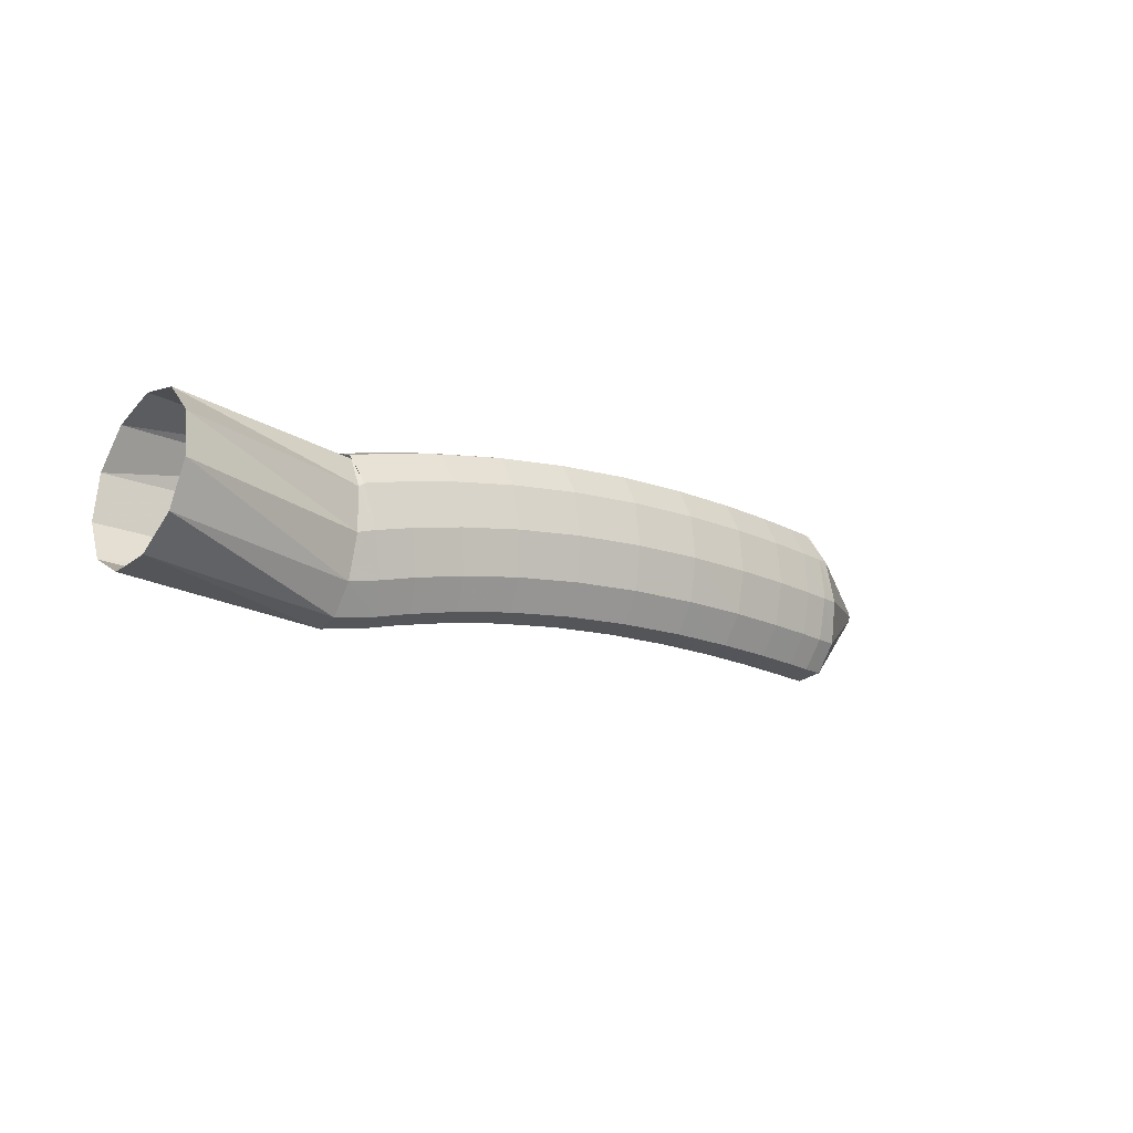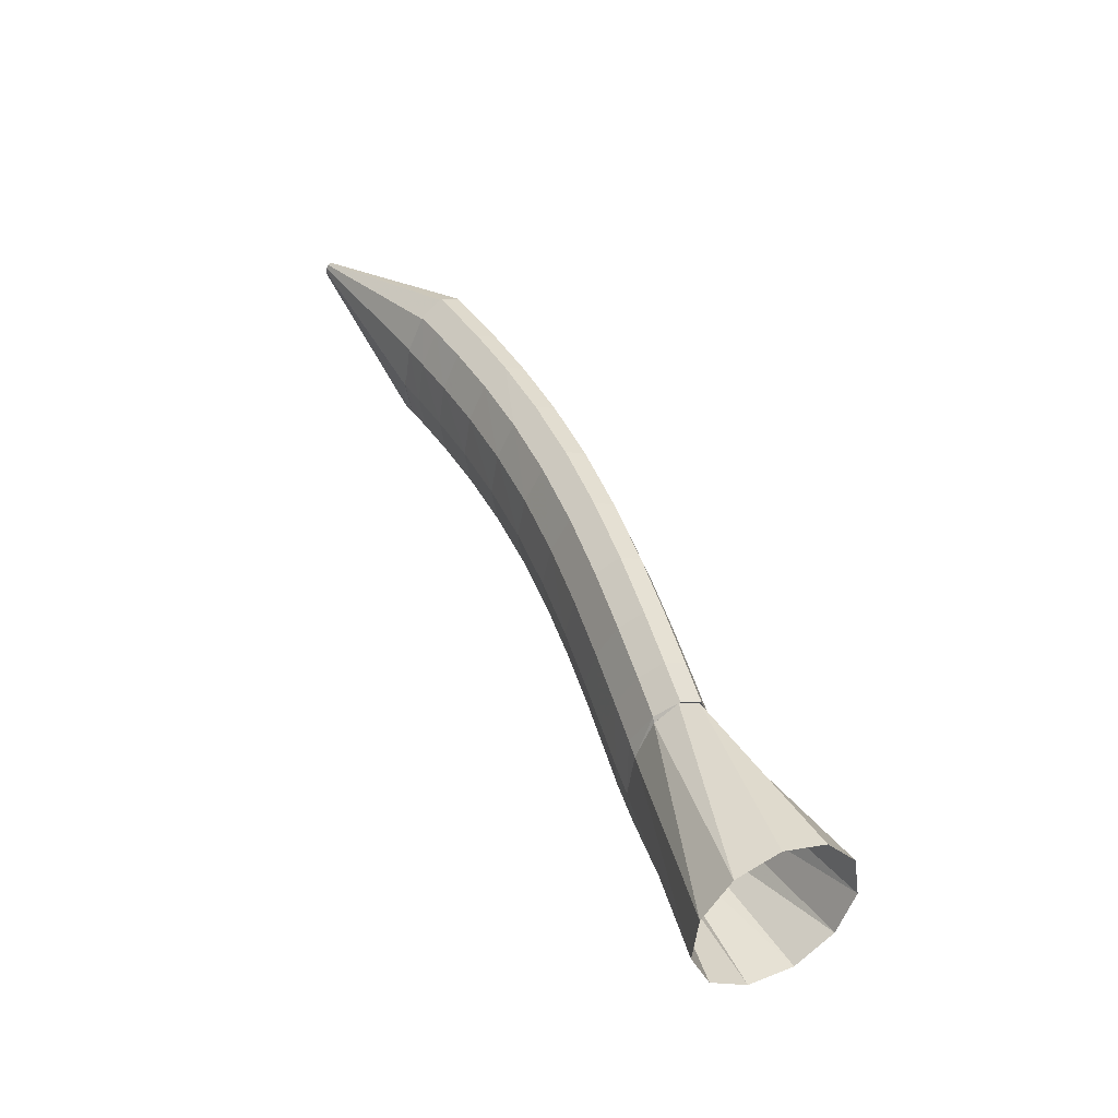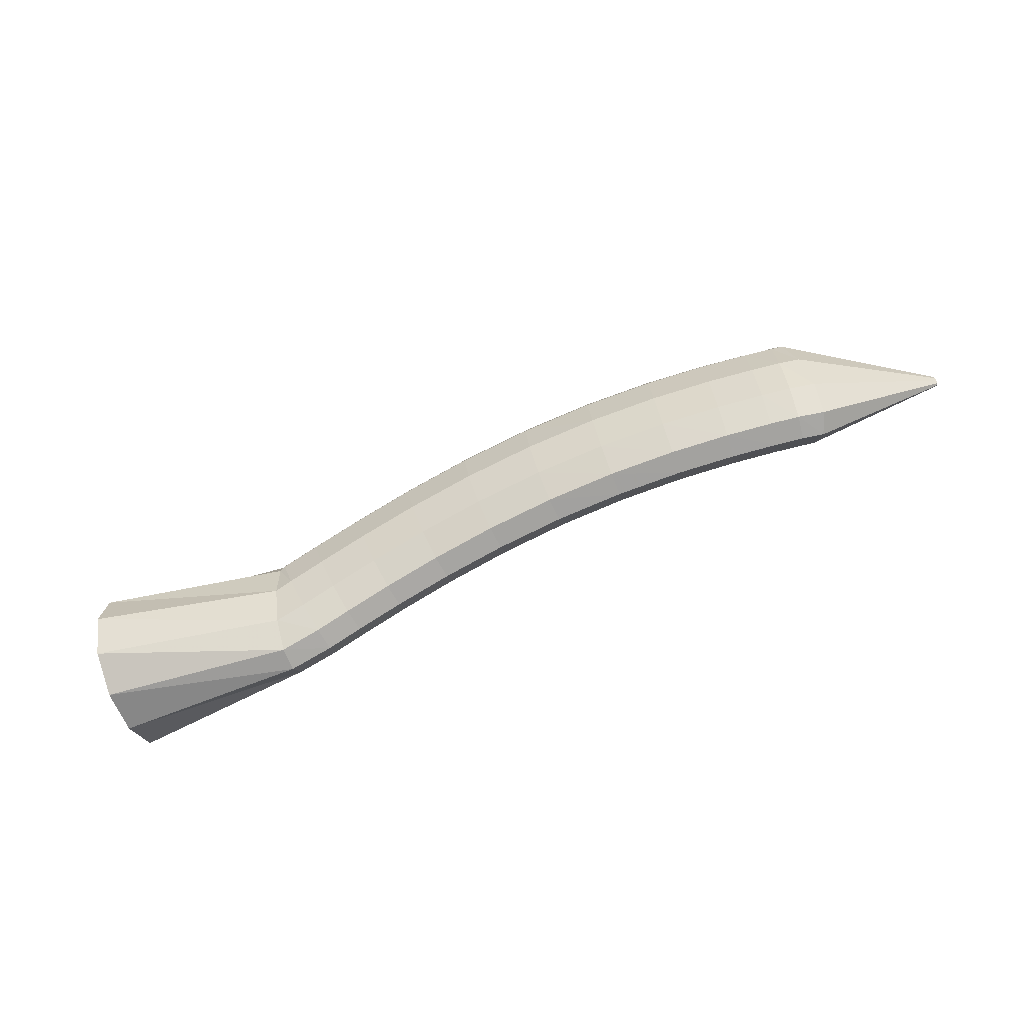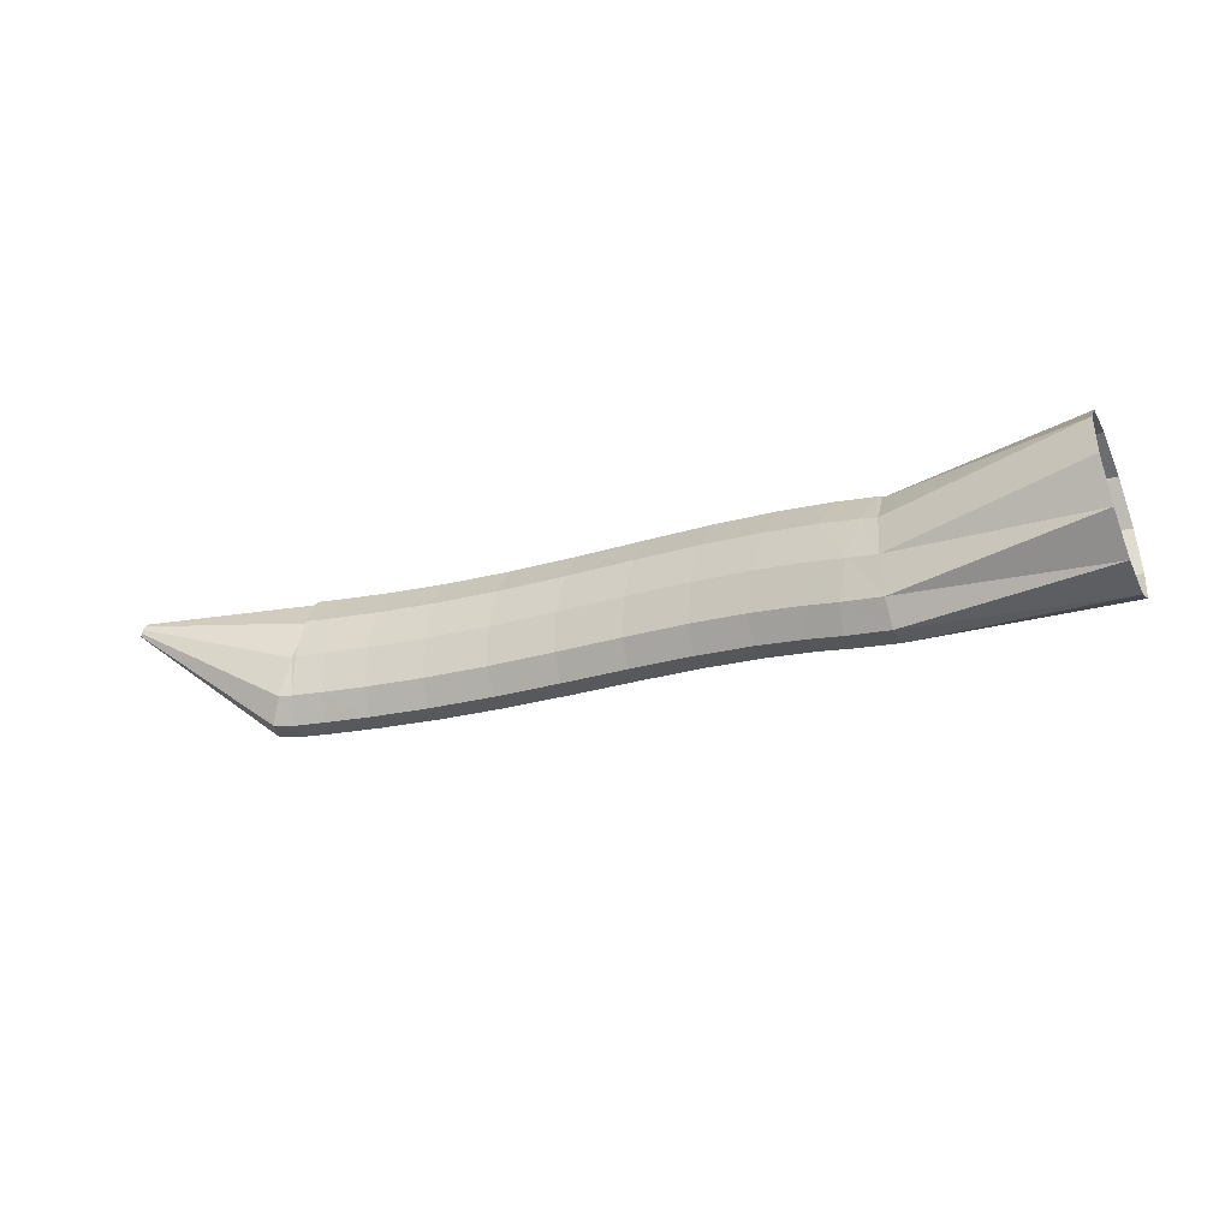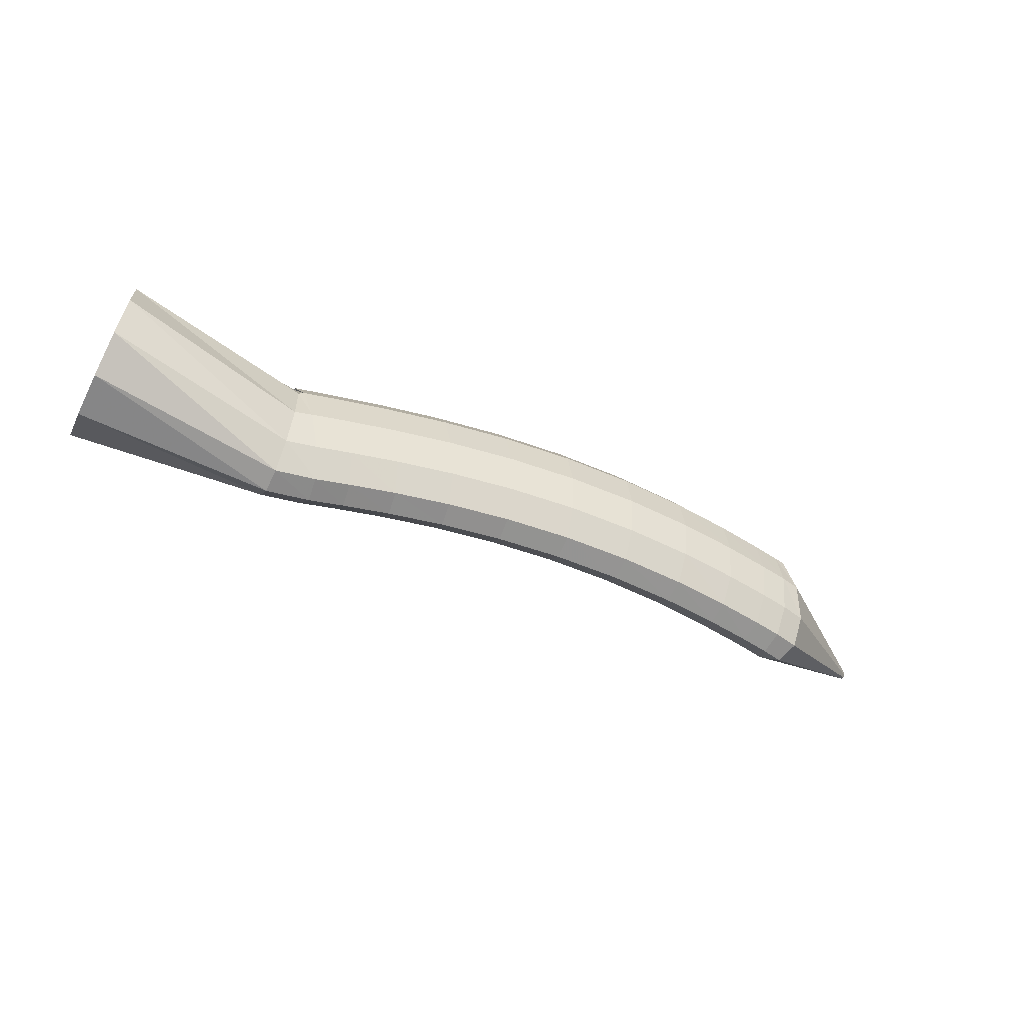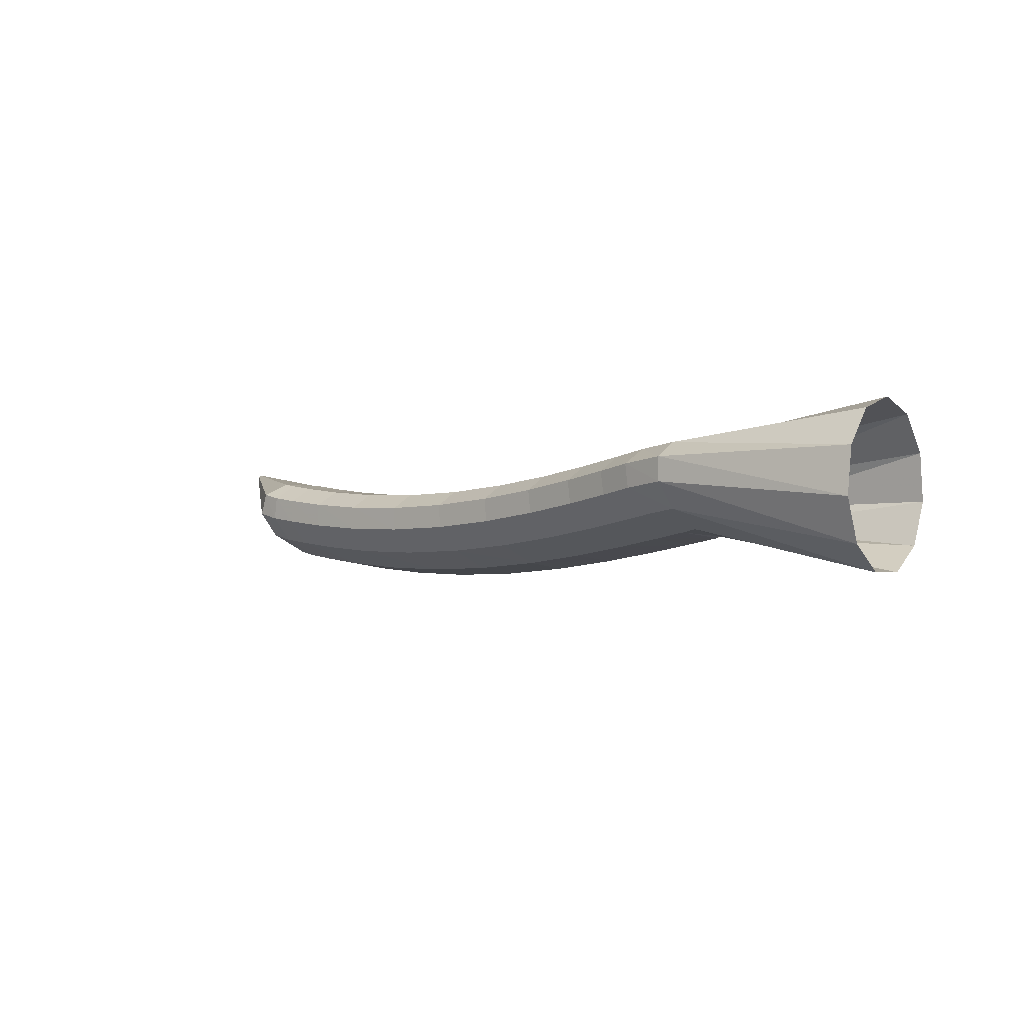
<metadata>
{"format":"obj","ext":"obj","renderer":"f3d","projection":"perspective","resolution":1024,"background":"white","views":[{"elev":-23.4,"azim":147.5,"up":"+Y"},{"elev":40.2,"azim":71.9,"up":"+Y"},{"elev":-62.4,"azim":-151.3,"up":"+Y"},{"elev":-39.5,"azim":30.5,"up":"+Y"},{"elev":-61.4,"azim":160.4,"up":"+Y"},{"elev":-12.7,"azim":36.4,"up":"+Z"}]}
</metadata>
<code>
g tube1
v 138.4 142 92.5
v 138.6 139.5 93.63
v 138.9 137.9 95.97
v 139.2 137.9 98.76
v 139.5 139.4 101.1
v 139.6 141.9 102.3
v 139.5 144.7 102
v 139.3 146.9 100.1
v 138.9 147.7 97.47
v 138.6 146.9 94.78
v 138.4 144.8 92.92
v 138.4 142 92.5
v 126.9 142.2 96.42
v 127 139.6 97.18
v 127.1 137.9 98.47
v 127.2 137.7 99.9
v 127.4 139 101
v 127.5 141.5 101.4
v 127.5 144.3 101.1
v 127.4 146.5 99.98
v 127.3 147.5 98.56
v 127.1 146.9 97.24
v 127 144.9 96.44
v 126.9 142.2 96.42
v 125.9 142.6 96.43
v 125.1 140.1 97.23
v 124.6 138.5 98.56
v 124.6 138.3 100
v 125 139.6 101.1
v 125.7 142 101.5
v 126.5 144.6 101.1
v 127.2 146.8 99.95
v 127.5 147.7 98.5
v 127.3 147.1 97.18
v 126.7 145.2 96.41
v 125.9 142.6 96.43
v 123.6 143.3 96.44
v 122.9 140.8 97.24
v 122.5 139.2 98.57
v 122.4 139 100
v 122.8 140.3 101.1
v 123.4 142.6 101.5
v 124.2 145.3 101.1
v 124.8 147.5 99.97
v 125 148.4 98.53
v 124.9 147.8 97.21
v 124.3 145.9 96.43
v 123.6 143.3 96.44
v 120.5 144.1 96.45
v 119.9 141.5 97.24
v 119.5 139.9 98.57
v 119.5 139.7 100
v 119.8 141.1 101.1
v 120.3 143.4 101.5
v 121 146.2 101.1
v 121.5 148.3 99.98
v 121.7 149.3 98.54
v 121.5 148.7 97.22
v 121.1 146.8 96.44
v 120.5 144.1 96.45
v 116.7 144.9 96.47
v 116.3 142.3 97.26
v 116 140.7 98.59
v 116 140.5 100
v 116.2 141.8 101.1
v 116.7 144.2 101.5
v 117.2 147 101.1
v 117.6 149.1 100
v 117.7 150.1 98.56
v 117.6 149.5 97.24
v 117.2 147.6 96.46
v 116.7 144.9 96.47
v 112.6 145.5 96.57
v 112.2 142.9 97.36
v 112.1 141.3 98.68
v 112.1 141.1 100.1
v 112.3 142.4 101.2
v 112.7 144.9 101.6
v 113 147.6 101.2
v 113.3 149.8 100.1
v 113.4 150.8 98.66
v 113.2 150.2 97.34
v 112.9 148.2 96.56
v 112.6 145.5 96.57
v 108.1 146.1 96.82
v 107.9 143.5 97.61
v 107.9 141.8 98.93
v 108 141.6 100.4
v 108.2 142.9 101.5
v 108.5 145.3 101.9
v 108.7 148.1 101.4
v 108.9 150.4 100.4
v 108.9 151.3 98.92
v 108.7 150.7 97.6
v 108.4 148.8 96.82
v 108.1 146.1 96.82
v 103.7 146.5 97.29
v 103.6 143.9 98.06
v 103.6 142.2 99.37
v 103.8 142 100.8
v 104.1 143.3 101.9
v 104.3 145.7 102.3
v 104.5 148.5 101.9
v 104.6 150.8 100.8
v 104.5 151.7 99.4
v 104.2 151.2 98.09
v 104 149.2 97.3
v 103.7 146.5 97.29
v 99.55 146.8 97.96
v 99.48 144.2 98.71
v 99.59 142.5 100
v 99.83 142.3 101.4
v 100.1 143.6 102.5
v 100.4 146 102.9
v 100.5 148.8 102.5
v 100.5 151.1 101.5
v 100.3 152.1 100.1
v 100.1 151.5 98.77
v 99.76 149.5 97.98
v 99.55 146.8 97.96
v 95.92 147.1 98.73
v 95.89 144.5 99.47
v 96.06 142.8 100.7
v 96.36 142.5 102.1
v 96.71 143.8 103.2
v 96.99 146.3 103.6
v 97.11 149.1 103.3
v 97.04 151.3 102.2
v 96.8 152.3 100.8
v 96.46 151.8 99.54
v 96.13 149.8 98.76
v 95.92 147.1 98.73
v 93.12 147.3 99.43
v 93.12 144.7 100.2
v 93.32 143 101.4
v 93.66 142.7 102.8
v 94.04 144 103.9
v 94.34 146.5 104.3
v 94.45 149.3 104
v 94.35 151.5 102.9
v 94.06 152.5 101.5
v 93.69 152 100.3
v 93.33 150 99.47
v 93.12 147.3 99.43
v 91.37 147.5 99.92
v 91.37 144.8 100.6
v 91.59 143.1 101.9
v 91.96 142.9 103.3
v 92.36 144.2 104.3
v 92.66 146.6 104.8
v 92.77 149.4 104.4
v 92.65 151.7 103.4
v 92.35 152.7 102
v 91.95 152.1 100.7
v 91.58 150.2 99.96
v 91.37 147.5 99.92
v 90.2 147.6 100.3
v 89.88 145 101.2
v 90.07 143.3 102.5
v 90.71 143 103.7
v 91.59 144.2 104.6
v 92.43 146.6 104.8
v 92.97 149.3 104.3
v 93.04 151.5 103.2
v 92.6 152.6 101.8
v 91.81 152.1 100.7
v 90.92 150.2 100.2
v 90.2 147.6 100.3
v 82.9 150.5 107.3
v 82.86 150.3 107.4
v 82.88 150.1 107.5
v 82.95 150.1 107.6
v 83.04 150.2 107.7
v 83.13 150.4 107.7
v 83.18 150.7 107.7
v 83.19 150.9 107.5
v 83.15 151 107.4
v 83.07 151 107.3
v 82.97 150.8 107.2
v 82.9 150.5 107.3
f 1 2 14
f 14 13 1
f 2 3 15
f 15 14 2
f 3 4 16
f 16 15 3
f 4 5 17
f 17 16 4
f 5 6 18
f 18 17 5
f 6 7 19
f 19 18 6
f 7 8 20
f 20 19 7
f 8 9 21
f 21 20 8
f 9 10 22
f 22 21 9
f 10 11 23
f 23 22 10
f 11 12 24
f 24 23 11
f 13 14 26
f 26 25 13
f 14 15 27
f 27 26 14
f 15 16 28
f 28 27 15
f 16 17 29
f 29 28 16
f 17 18 30
f 30 29 17
f 18 19 31
f 31 30 18
f 19 20 32
f 32 31 19
f 20 21 33
f 33 32 20
f 21 22 34
f 34 33 21
f 22 23 35
f 35 34 22
f 23 24 36
f 36 35 23
f 25 26 38
f 38 37 25
f 26 27 39
f 39 38 26
f 27 28 40
f 40 39 27
f 28 29 41
f 41 40 28
f 29 30 42
f 42 41 29
f 30 31 43
f 43 42 30
f 31 32 44
f 44 43 31
f 32 33 45
f 45 44 32
f 33 34 46
f 46 45 33
f 34 35 47
f 47 46 34
f 35 36 48
f 48 47 35
f 37 38 50
f 50 49 37
f 38 39 51
f 51 50 38
f 39 40 52
f 52 51 39
f 40 41 53
f 53 52 40
f 41 42 54
f 54 53 41
f 42 43 55
f 55 54 42
f 43 44 56
f 56 55 43
f 44 45 57
f 57 56 44
f 45 46 58
f 58 57 45
f 46 47 59
f 59 58 46
f 47 48 60
f 60 59 47
f 49 50 62
f 62 61 49
f 50 51 63
f 63 62 50
f 51 52 64
f 64 63 51
f 52 53 65
f 65 64 52
f 53 54 66
f 66 65 53
f 54 55 67
f 67 66 54
f 55 56 68
f 68 67 55
f 56 57 69
f 69 68 56
f 57 58 70
f 70 69 57
f 58 59 71
f 71 70 58
f 59 60 72
f 72 71 59
f 61 62 74
f 74 73 61
f 62 63 75
f 75 74 62
f 63 64 76
f 76 75 63
f 64 65 77
f 77 76 64
f 65 66 78
f 78 77 65
f 66 67 79
f 79 78 66
f 67 68 80
f 80 79 67
f 68 69 81
f 81 80 68
f 69 70 82
f 82 81 69
f 70 71 83
f 83 82 70
f 71 72 84
f 84 83 71
f 73 74 86
f 86 85 73
f 74 75 87
f 87 86 74
f 75 76 88
f 88 87 75
f 76 77 89
f 89 88 76
f 77 78 90
f 90 89 77
f 78 79 91
f 91 90 78
f 79 80 92
f 92 91 79
f 80 81 93
f 93 92 80
f 81 82 94
f 94 93 81
f 82 83 95
f 95 94 82
f 83 84 96
f 96 95 83
f 85 86 98
f 98 97 85
f 86 87 99
f 99 98 86
f 87 88 100
f 100 99 87
f 88 89 101
f 101 100 88
f 89 90 102
f 102 101 89
f 90 91 103
f 103 102 90
f 91 92 104
f 104 103 91
f 92 93 105
f 105 104 92
f 93 94 106
f 106 105 93
f 94 95 107
f 107 106 94
f 95 96 108
f 108 107 95
f 97 98 110
f 110 109 97
f 98 99 111
f 111 110 98
f 99 100 112
f 112 111 99
f 100 101 113
f 113 112 100
f 101 102 114
f 114 113 101
f 102 103 115
f 115 114 102
f 103 104 116
f 116 115 103
f 104 105 117
f 117 116 104
f 105 106 118
f 118 117 105
f 106 107 119
f 119 118 106
f 107 108 120
f 120 119 107
f 109 110 122
f 122 121 109
f 110 111 123
f 123 122 110
f 111 112 124
f 124 123 111
f 112 113 125
f 125 124 112
f 113 114 126
f 126 125 113
f 114 115 127
f 127 126 114
f 115 116 128
f 128 127 115
f 116 117 129
f 129 128 116
f 117 118 130
f 130 129 117
f 118 119 131
f 131 130 118
f 119 120 132
f 132 131 119
f 121 122 134
f 134 133 121
f 122 123 135
f 135 134 122
f 123 124 136
f 136 135 123
f 124 125 137
f 137 136 124
f 125 126 138
f 138 137 125
f 126 127 139
f 139 138 126
f 127 128 140
f 140 139 127
f 128 129 141
f 141 140 128
f 129 130 142
f 142 141 129
f 130 131 143
f 143 142 130
f 131 132 144
f 144 143 131
f 133 134 146
f 146 145 133
f 134 135 147
f 147 146 134
f 135 136 148
f 148 147 135
f 136 137 149
f 149 148 136
f 137 138 150
f 150 149 137
f 138 139 151
f 151 150 138
f 139 140 152
f 152 151 139
f 140 141 153
f 153 152 140
f 141 142 154
f 154 153 141
f 142 143 155
f 155 154 142
f 143 144 156
f 156 155 143
f 145 146 158
f 158 157 145
f 146 147 159
f 159 158 146
f 147 148 160
f 160 159 147
f 148 149 161
f 161 160 148
f 149 150 162
f 162 161 149
f 150 151 163
f 163 162 150
f 151 152 164
f 164 163 151
f 152 153 165
f 165 164 152
f 153 154 166
f 166 165 153
f 154 155 167
f 167 166 154
f 155 156 168
f 168 167 155
f 157 158 170
f 170 169 157
f 158 159 171
f 171 170 158
f 159 160 172
f 172 171 159
f 160 161 173
f 173 172 160
f 161 162 174
f 174 173 161
f 162 163 175
f 175 174 162
f 163 164 176
f 176 175 163
f 164 165 177
f 177 176 164
f 165 166 178
f 178 177 165
f 166 167 179
f 179 178 166
f 167 168 180
f 180 179 167
g

</code>
